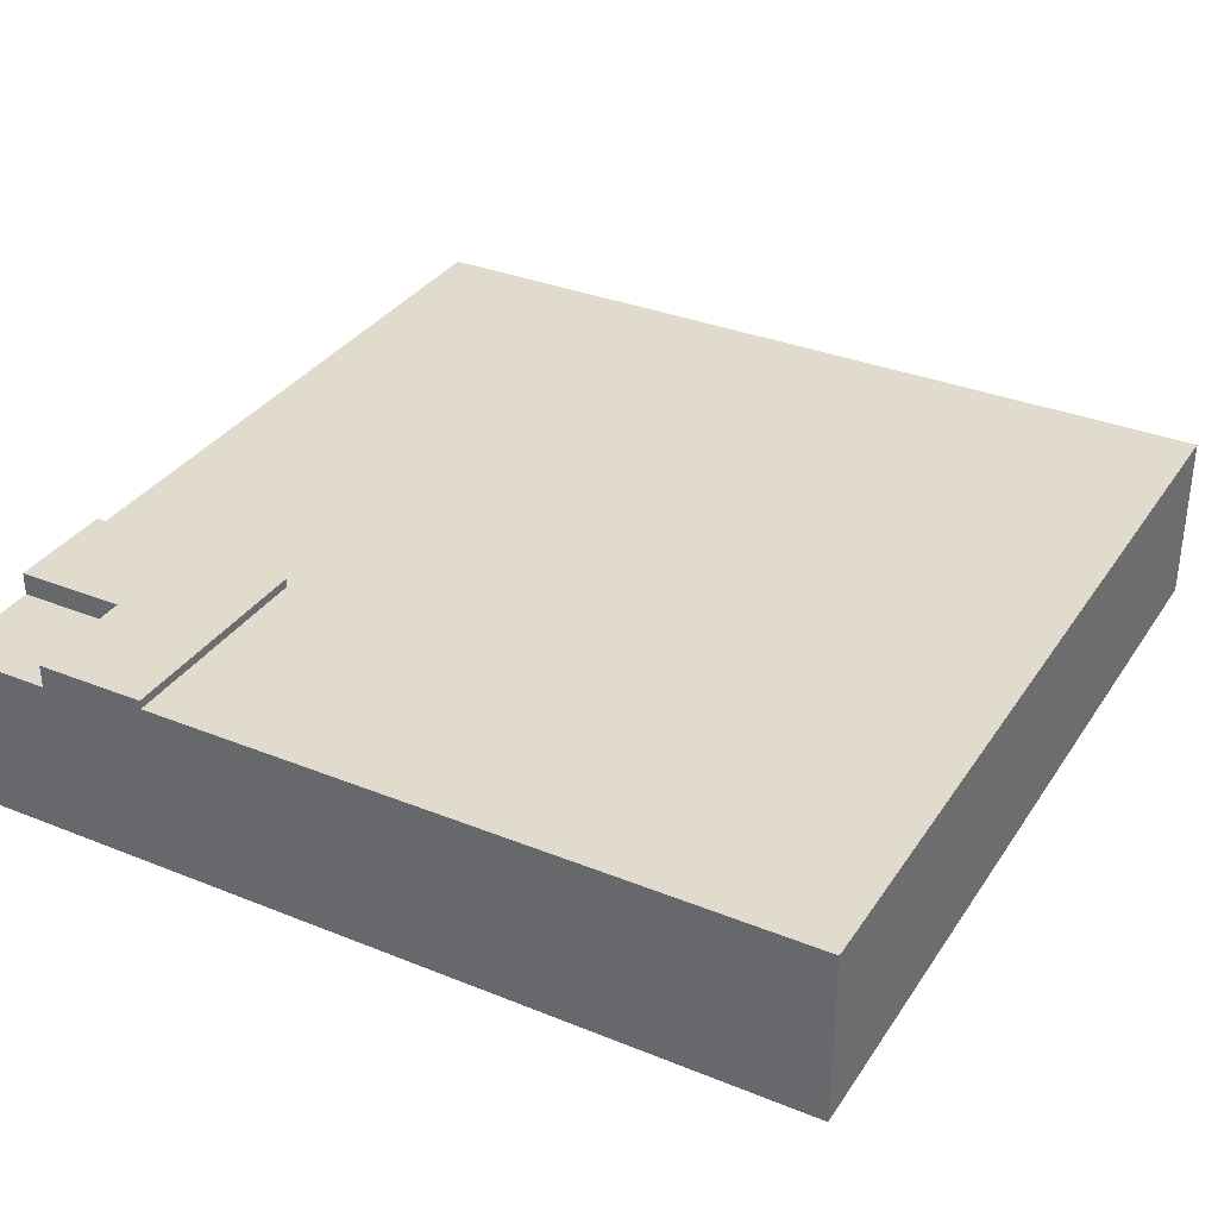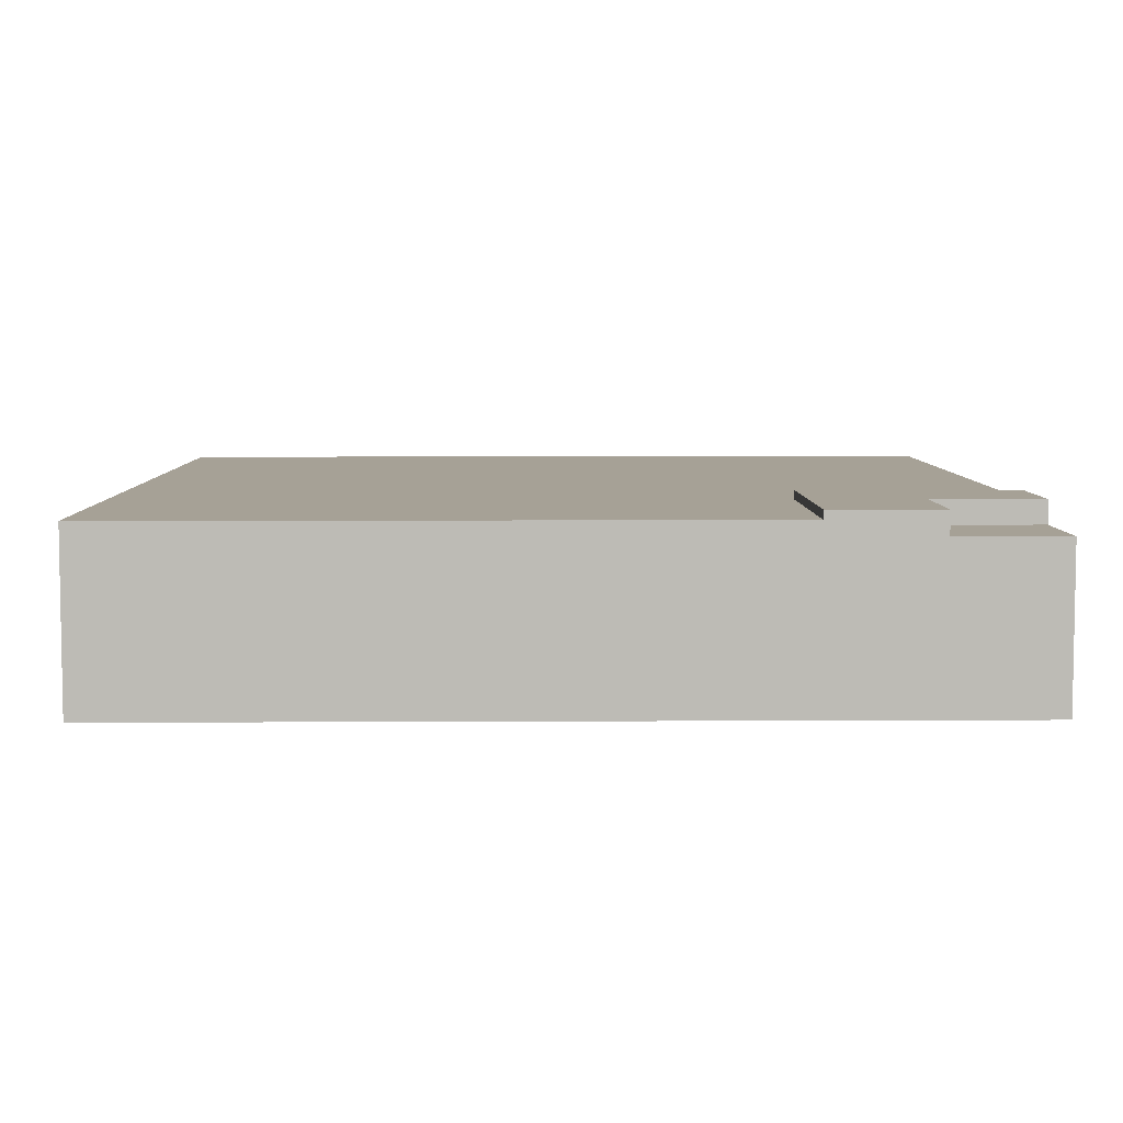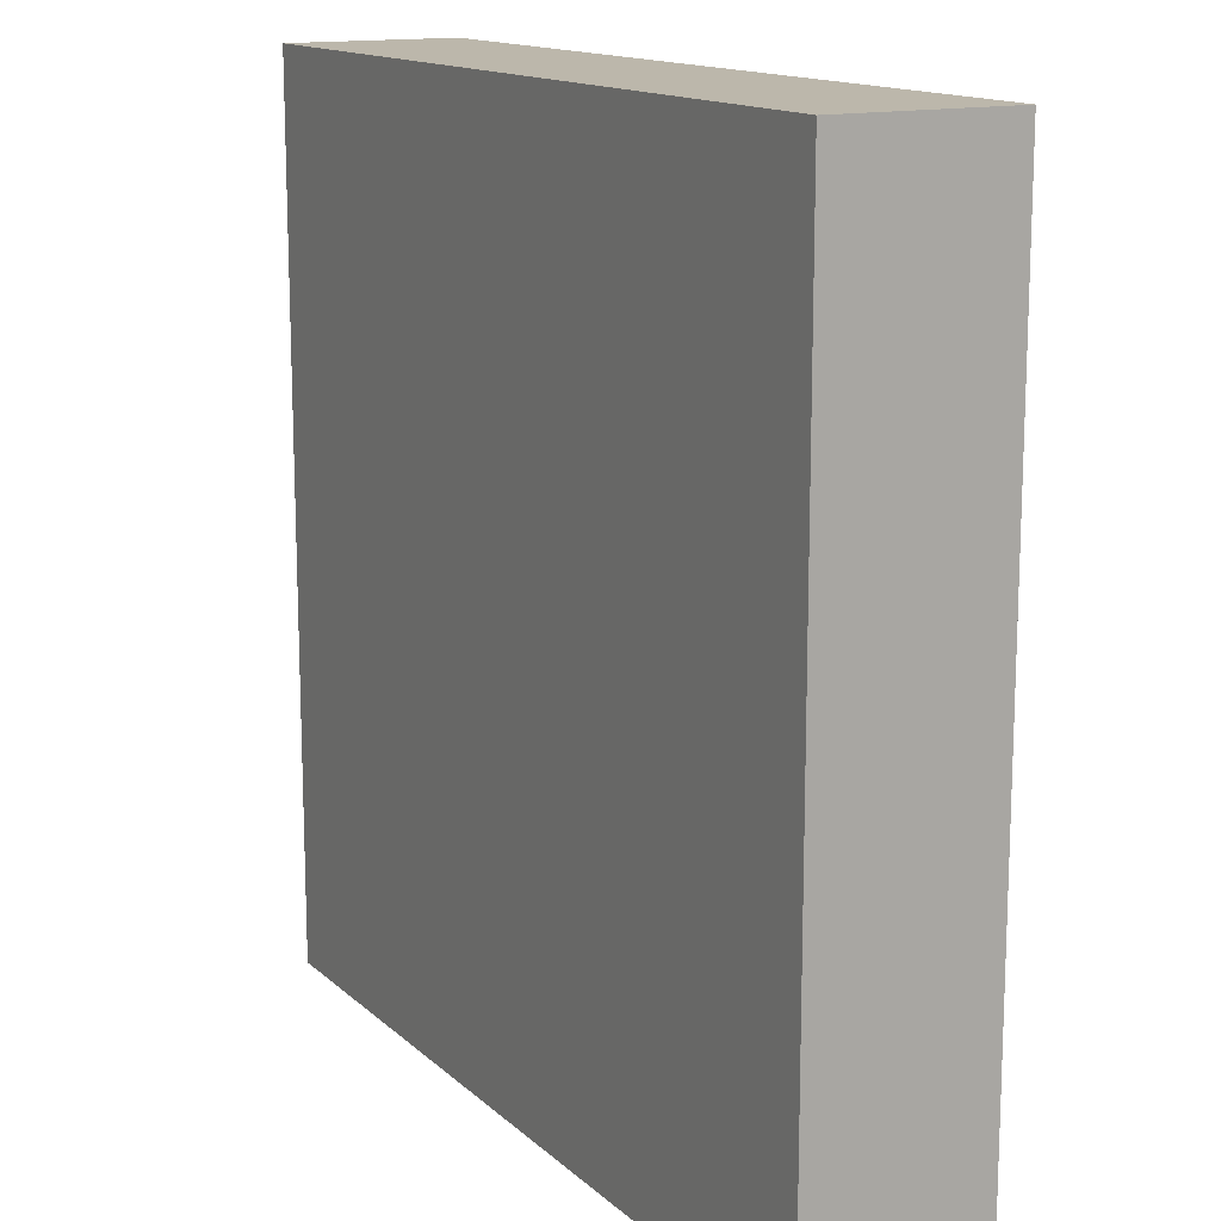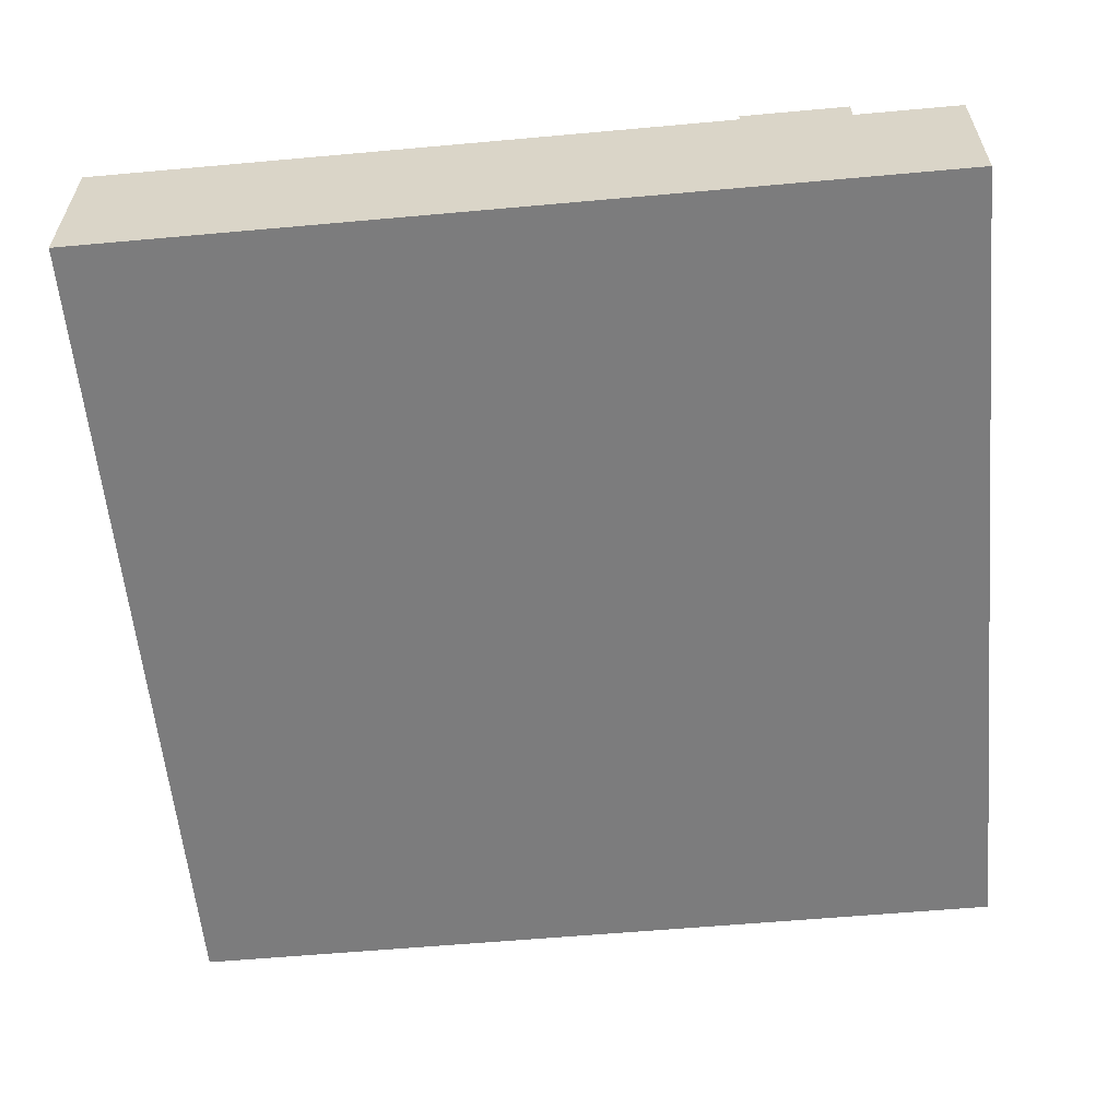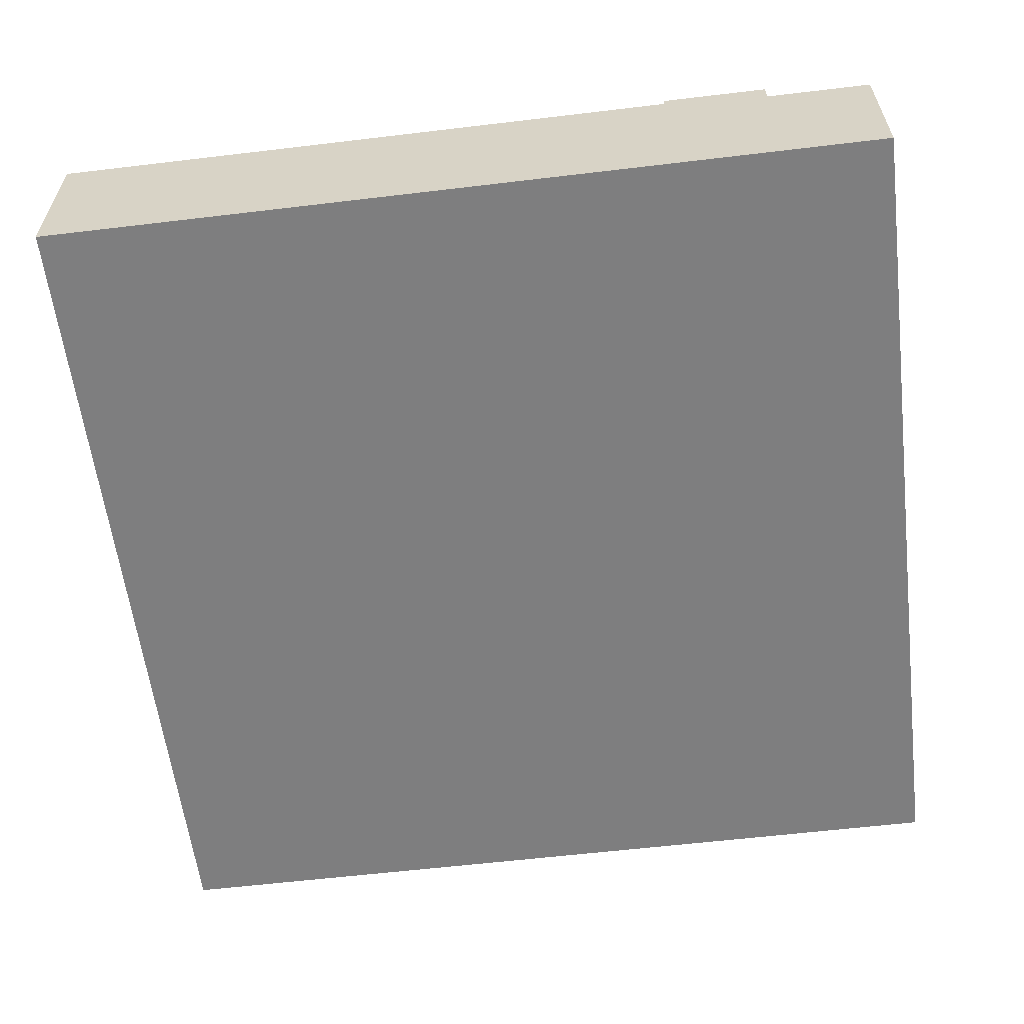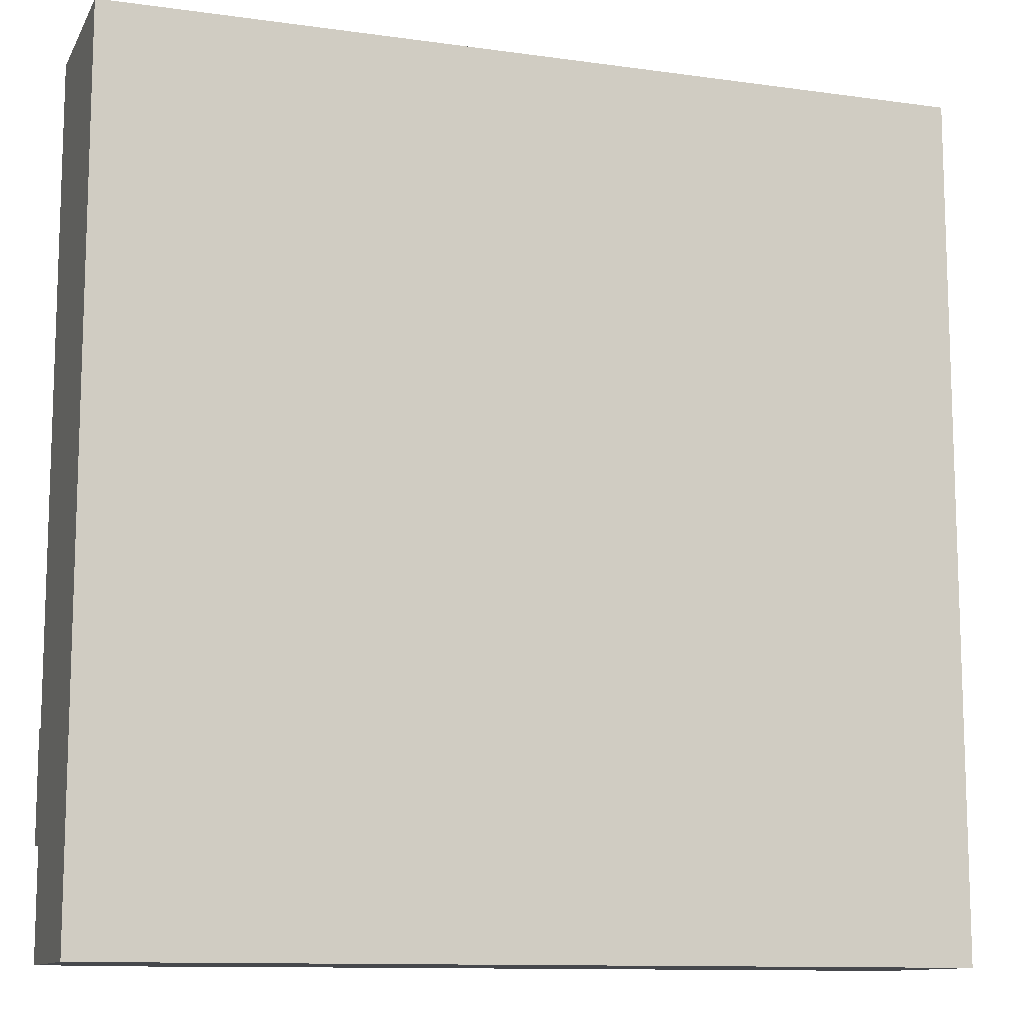
<metadata>
{"format":"obj","ext":"obj","renderer":"f3d","projection":"perspective","resolution":1024,"background":"white","views":[{"elev":33.8,"azim":-61.3,"up":"+Y"},{"elev":6.2,"azim":179.1,"up":"+Y"},{"elev":14.3,"azim":60.9,"up":"+Z"},{"elev":-58.8,"azim":-174.7,"up":"+Y"},{"elev":-59.5,"azim":-173.0,"up":"+Y"},{"elev":-11.5,"azim":-18.7,"up":"+Z"}]}
</metadata>
<code>
o roadTile_056
v 0 4.8 0
v 0 4.8 -18
v 0 2.4 -18
v 0 2.4 0
v 24 4.8 -24
v 6 4.8 -24
v 6 4.8 -18
v 24 4.8 0
v 24 2.4 -24
v 6 2.4 -24
v 24 1e-06 -24
v 3 1e-06 -24
v 3 4.4 -24
v 3 5.04 -24
v 6 5.04 -24
v 24 0 0
v 0 0 -0
v 0 1e-06 -21
v 0 1e-06 -24
v 24 2.4 0
v 0 5.04 -21
v 0 4.4 -21
v 0 5.04 -18
v 3 5.04 -21
v 3 4.4 -21
v 6 5.04 -18
v 0 4.4 -24
f 2 4 1
f 7 1 8
f 10 5 9
f 20 5 8
f 4 8 1
f 2 3 4
f 8 5 7
f 5 6 7
f 7 2 1
f 10 6 5
f 20 9 5
f 4 20 8
f 10 12 13
f 9 16 11
f 4 16 20
f 3 22 18
f 24 22 21
f 15 14 24
f 7 23 2
f 6 26 7
f 14 25 24
f 9 11 10
f 11 12 10
f 13 14 6
f 14 15 6
f 6 10 13
f 9 20 16
f 4 17 16
f 23 21 2
f 21 22 2
f 18 17 3
f 17 4 3
f 3 2 22
f 24 25 22
f 21 23 24
f 23 26 24
f 26 15 24
f 7 26 23
f 6 15 26
f 14 13 25
f 16 18 12
f 22 13 27
f 18 27 19
f 13 19 27
f 12 11 16
f 16 17 18
f 18 19 12
f 22 25 13
f 18 22 27
f 13 12 19

</code>
